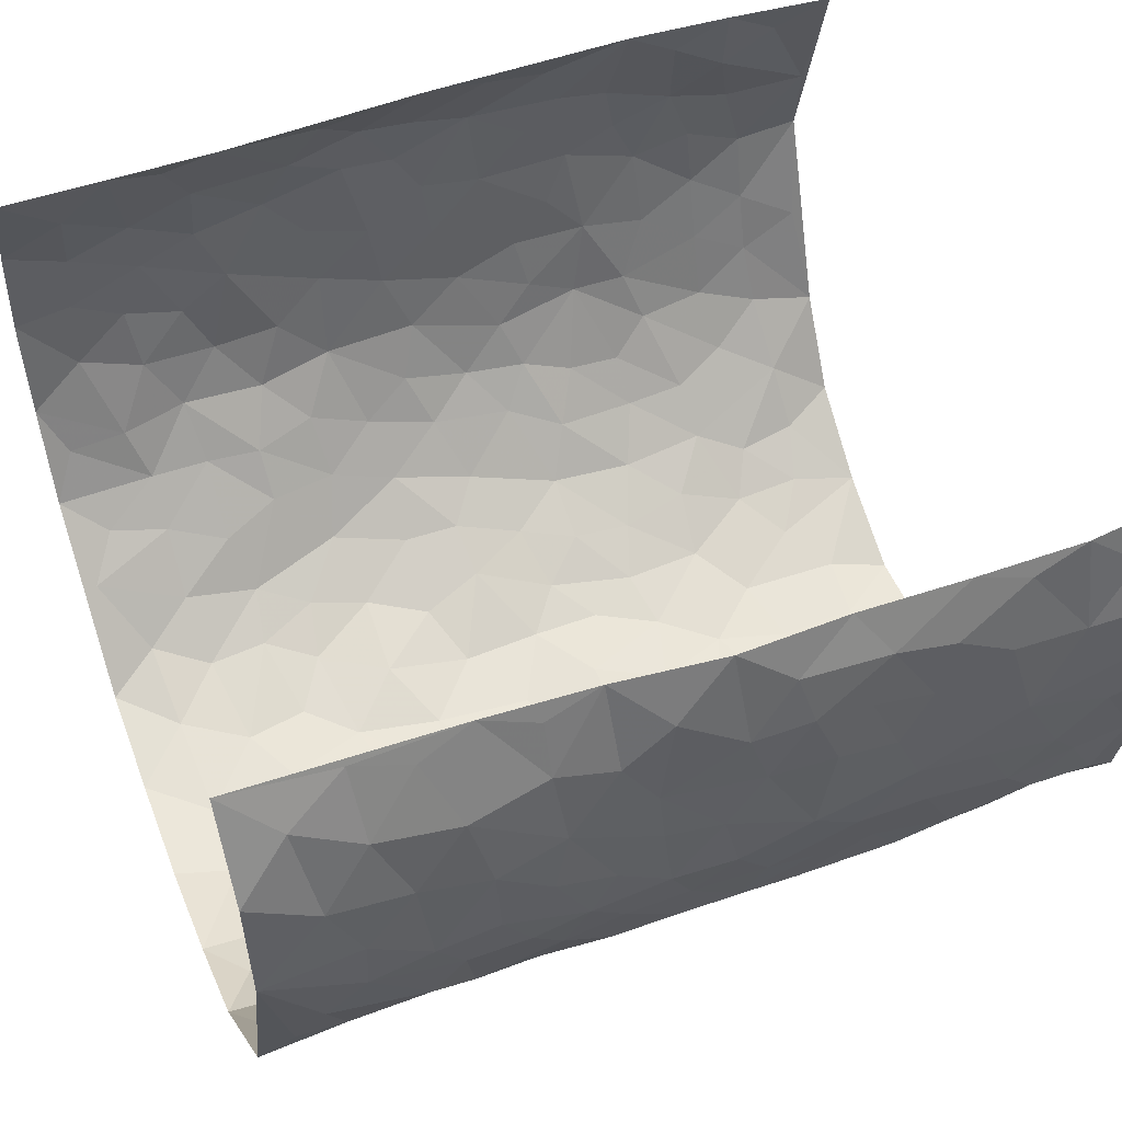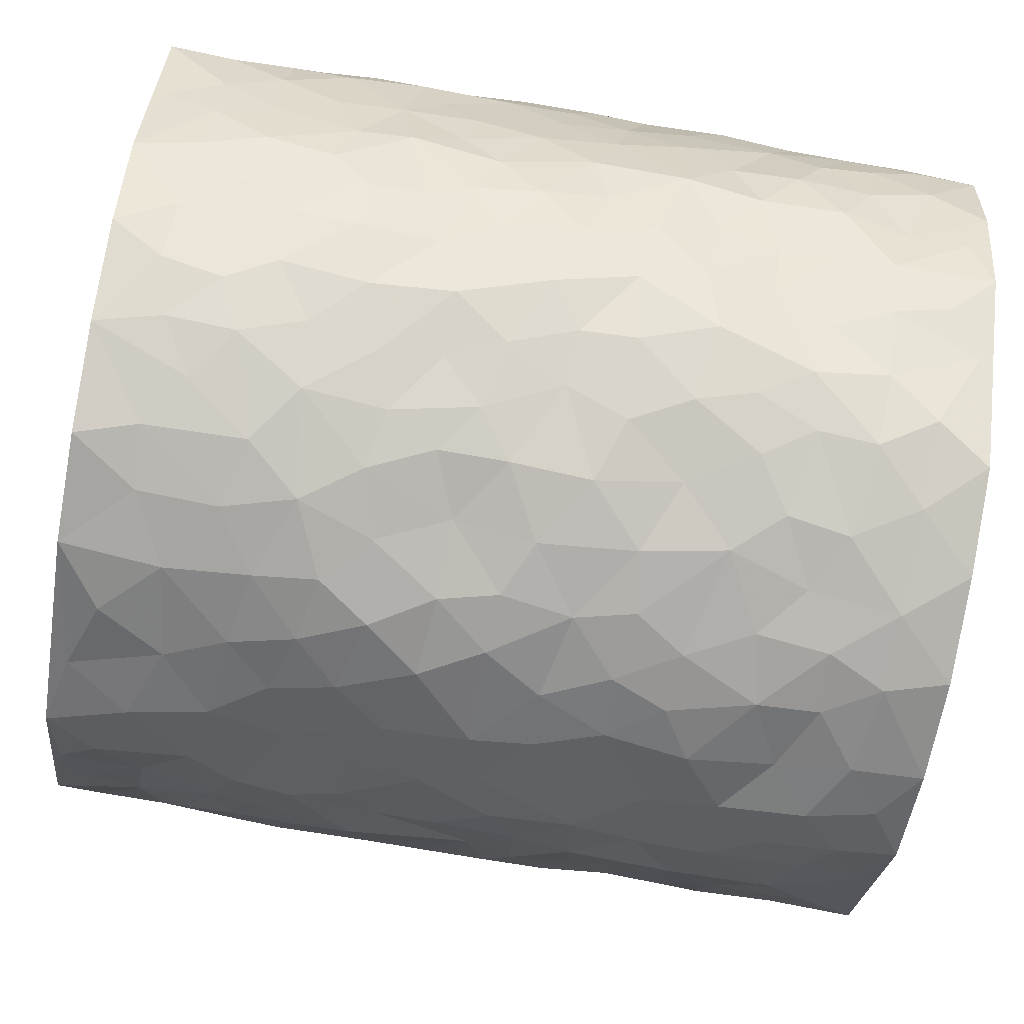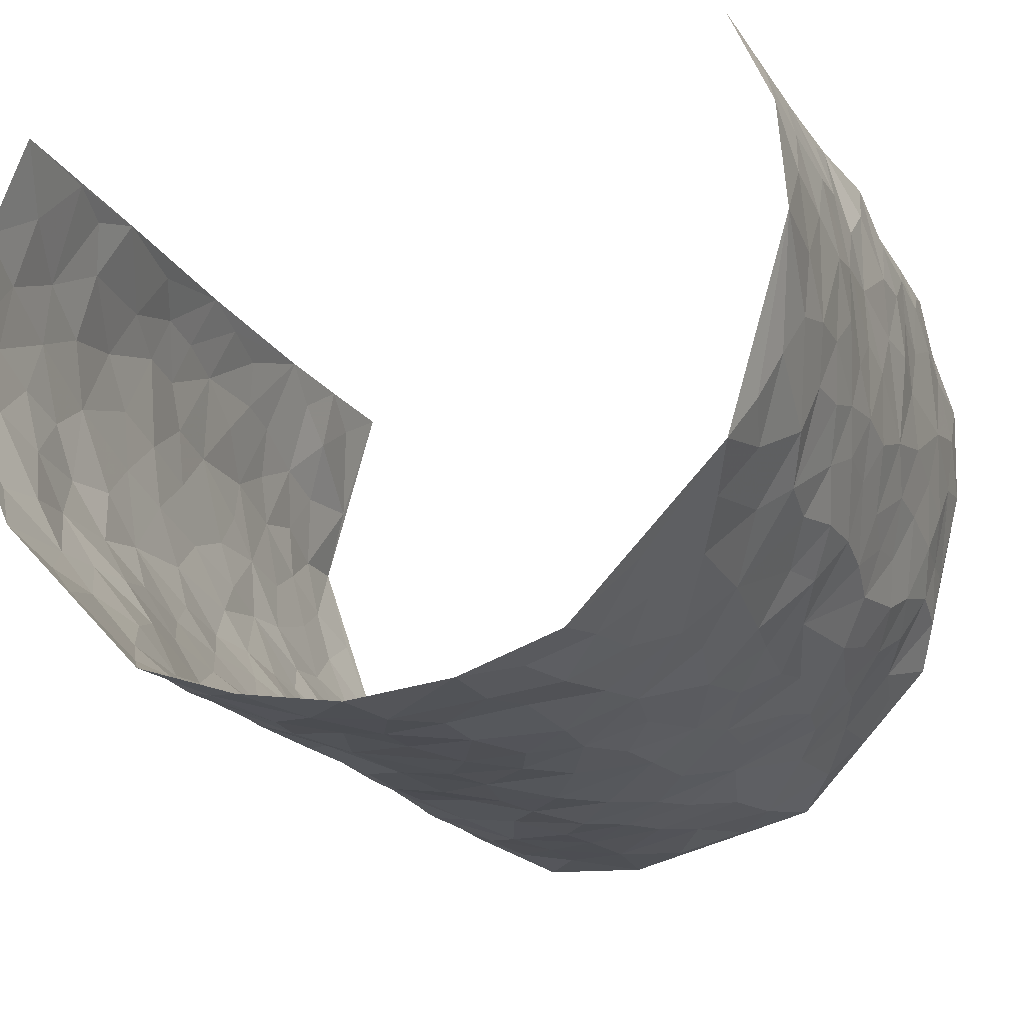
<metadata>
{"format":"obj","ext":"obj","renderer":"f3d","projection":"perspective","resolution":1024,"background":"white","views":[{"elev":49.1,"azim":-111.7,"up":"+Z"},{"elev":-71.7,"azim":80.0,"up":"+Z"},{"elev":-18.9,"azim":-160.0,"up":"+Z"}]}
</metadata>
<code>
v -0.439 0.01713 0.4297
v -0.4195 1.01 0.4083
v 0.4087 0.004046 0.4189
v 0.4172 0.999 0.4133
v -0.4793 0.4024 0.2427
v -0.4547 0.5126 0.4241
v -0.4754 0.3687 0.305
v -0.001674 0.002158 -0.2928
v -0.4536 0.2638 0.4263
v -0.4708 0.3498 0.3704
v -0.4692 0.01125 0.1881
v -0.4563 0.1403 0.4301
v -0.4707 0.3015 0.1575
v -0.4729 0.01327 0.3114
v -0.4738 0.2992 0.2892
v -0.4085 0.007598 -0.05022
v -0.4618 0.2016 0.4084
v -0.2742 0.1704 -0.1972
v -0.4725 0.3317 0.224
v -0.4728 0.1322 0.3141
v -0.4585 0.07747 0.3753
v -0.4769 0.07463 0.2483
v -0.465 0.135 0.1228
v -0.4696 0.08401 0.1759
v -0.4773 0.2187 0.324
v -0.4742 0.2821 0.3595
v -0.4779 0.1868 0.2189
v -0.4674 0.2181 0.1409
v -0.4758 0.4993 0.3096
v -0.4487 0.3877 0.423
v -0.4786 1.006 0.171
v -0.4331 0.2281 -0.01333
v 0.2496 0.1561 -0.2268
v -0.4304 0.7607 0.4156
v -0.3296 0.3962 -0.1502
v -0.4771 0.762 0.2232
v -0.4737 0.8407 0.2391
v -0.4424 0.4488 0.02746
v -0.4499 0.6124 0.04254
v -0.4067 1.003 -0.06573
v -0.4423 0.6984 0.396
v -0.465 0.5698 0.1033
v -0.348 0.7573 -0.1428
v -0.4226 0.2851 -0.0404
v -0.3936 0.2296 -0.08033
v -0.4106 0.1672 -0.04727
v -0.3797 0.6408 -0.09246
v -0.33 0.5628 -0.1557
v 0.165 0.4733 -0.2652
v -0.3068 0.2242 -0.1727
v -0.2018 0.6119 -0.2441
v -0.3389 0.6323 -0.1538
v -0.2847 0.06151 -0.1941
v -0.4572 0.7175 0.06781
v -0.3501 0.1981 -0.1284
v -0.4645 0.6284 0.3145
v -0.03721 0.3491 -0.2987
v 0.05798 0.3396 -0.2869
v 0.2808 0.4496 -0.2001
v -0.09311 0.552 -0.2825
v -0.1609 0.5571 -0.2632
v 0.09439 0.63 -0.2834
v -0.4563 0.3533 0.0787
v -0.4697 0.5825 0.1912
v -0.438 0.8211 0.3878
v -0.4397 0.1353 0.0115
v -0.3247 0.01697 -0.1408
v -0.4737 0.4757 0.2402
v -0.4559 0.1794 0.06611
v -0.4424 0.02565 0.06942
v -0.2401 0.005653 -0.2302
v -0.4478 0.0956 0.06816
v -0.4343 0.05879 0.0009069
v -0.3679 0.0426 -0.09371
v -0.38 0.1091 -0.07912
v -0.4609 0.6967 0.333
v -0.4282 0.8853 0.4045
v -0.4717 0.5175 0.18
v 0.004575 0.998 -0.2961
v -0.4725 0.6847 0.2445
v -0.4345 0.3211 0.01068
v -0.4219 0.4665 -0.03953
v 0.00852 0.5714 -0.2922
v -0.04819 0.4835 -0.2942
v 0.00474 0.4201 -0.2944
v -0.1229 0.1299 -0.2694
v -0.4387 0.6764 0.01276
v -0.4662 0.5744 0.3598
v -0.4743 0.6995 0.1729
v -0.3893 0.3012 -0.0922
v -0.456 0.2747 0.07851
v -0.4096 0.6938 -0.04939
v -0.1689 0.4862 -0.2614
v -0.2479 0.4379 -0.2178
v -0.4617 0.6563 0.08809
v -0.01165 0.1175 -0.2929
v -0.363 0.5142 -0.1184
v -0.3157 0.2912 -0.1692
v -0.229 0.5053 -0.2294
v -0.1748 0.3841 -0.2561
v -0.4388 0.6364 0.4196
v -0.4683 0.6308 0.1466
v -0.4686 0.5892 0.2562
v -0.3221 0.1143 -0.1469
v -0.4255 0.5388 -0.03249
v -0.4689 0.4138 0.1272
v -0.1268 0.3262 -0.2732
v -0.1447 0.2517 -0.2632
v -0.4229 0.6174 -0.03649
v 0.1116 0.7285 -0.2803
v -0.002907 0.2155 -0.2953
v -0.07156 0.2745 -0.2877
v 0.005902 0.2889 -0.2978
v -0.379 0.3678 -0.1105
v -0.1917 0.187 -0.25
v -0.4641 0.4951 0.09686
v -0.4331 0.3873 0.004532
v -0.4129 0.3967 -0.05748
v -0.2881 0.5262 -0.197
v -0.2434 0.3525 -0.2159
v -0.3238 0.4697 -0.1633
v -0.2134 0.2738 -0.2282
v -0.08949 0.4125 -0.2881
v -0.4462 0.5381 0.0386
v -0.09103 0.1997 -0.2805
v -0.2102 0.09676 -0.2453
v -0.3546 0.2618 -0.1282
v -0.4678 0.4496 0.3734
v -0.4781 0.4318 0.3136
v 0.09142 0.4229 -0.2738
v 0.2046 0.237 -0.2523
v 0.08429 0.5168 -0.2841
v 0.02134 0.4883 -0.2936
v 0.1642 0.3925 -0.2623
v 0.4733 0.4965 0.2368
v 0.2144 0.433 -0.2415
v 0.2524 0.3121 -0.2167
v 0.1607 0.567 -0.2669
v 0.1256 0.9975 -0.2771
v -0.2775 0.6219 -0.2098
v 0.3692 0.8786 -0.1101
v 0.4124 0.997 -0.05965
v -0.2061 0.7816 -0.2503
v -0.05479 0.8641 -0.2923
v -0.2975 0.3513 -0.1822
v -0.3911 0.5705 -0.08562
v -0.07561 0.05352 -0.284
v -0.156 0.0246 -0.2557
v 0.1231 0.002205 -0.2884
v 0.01715 0.8594 -0.2971
v -0.01385 0.6998 -0.2945
v 0.3656 0.1941 -0.1116
v 0.3136 0.2877 -0.1731
v 0.4521 0.5237 0.03635
v 0.4262 0.5445 -0.02554
v 0.3856 0.1324 -0.08419
v 0.42 0.225 -0.02581
v 0.3611 0.3593 -0.1168
v 0.0254 0.6407 -0.2931
v -0.05684 0.6277 -0.2902
v -0.143 0.7302 -0.2767
v -0.08397 0.6933 -0.2893
v -0.05741 0.7912 -0.2943
v -0.1322 0.6337 -0.272
v 0.02395 0.7743 -0.2909
v 0.242 0.9972 -0.2386
v -0.01497 0.9263 -0.2997
v -0.2538 0.8475 -0.2236
v -0.1947 0.8804 -0.2635
v -0.2928 0.7829 -0.1951
v -0.2344 0.9992 -0.2418
v -0.2171 0.6973 -0.2396
v -0.2928 0.7025 -0.1901
v -0.1344 0.8301 -0.2712
v -0.1179 0.9984 -0.2821
v 0.2158 0.7448 -0.2452
v 0.1713 0.6664 -0.2535
v 0.3065 0.5933 -0.1837
v 0.2483 0.5216 -0.2167
v 0.2589 0.6645 -0.2222
v 0.3658 0.7426 -0.1074
v 0.3314 0.6817 -0.168
v 0.275 0.7321 -0.2107
v 0.07249 0.9281 -0.2907
v 0.08128 0.8224 -0.2818
v 0.1474 0.8568 -0.2719
v 0.2458 0.8723 -0.2338
v 0.3039 0.7925 -0.1899
v 0.2267 0.5942 -0.2361
v -0.4603 0.8779 0.3205
v -0.4691 0.8241 0.1212
v -0.4668 0.785 0.31
v -0.4692 1.008 0.2946
v -0.4476 0.9509 0.3578
v -0.4732 0.9307 0.2489
v -0.4727 0.8937 0.1717
v -0.4504 0.9362 0.0447
v -0.4651 0.8932 0.1004
v -0.468 0.7535 0.1275
v -0.4394 0.8202 0.001876
v -0.4543 0.788 0.06267
v -0.4145 0.9062 -0.0428
v -0.3466 0.8817 -0.1424
v -0.4294 0.9662 -0.01296
v -0.3882 0.8207 -0.07984
v -0.3783 0.9406 -0.1023
v -0.3067 0.9753 -0.1701
v -0.4163 0.7661 -0.04116
v -0.2926 0.9033 -0.1903
v -0.2455 0.9315 -0.2317
v 0.158 0.7839 -0.2677
v 0.2485 0.8032 -0.2286
v 0.1877 0.9321 -0.2573
v 0.3454 0.8108 -0.1313
v 0.3114 0.8798 -0.1761
v 0.3379 0.9812 -0.1396
v 0.2777 0.9368 -0.2115
v 0.3817 0.9467 -0.09761
v 0.3467 0.4914 -0.1476
v 0.3028 0.5271 -0.181
v 0.4076 0.6023 -0.06257
v 0.3766 0.663 -0.1051
v 0.363 0.5862 -0.1272
v 0.3199 0.188 -0.1641
v 0.4019 0.3322 -0.06305
v 0.3951 0.5202 -0.08383
v 0.3204 0.3861 -0.1709
v -0.1208 0.9146 -0.2839
v -0.1776 0.9582 -0.2655
v 0.2962 0.1313 -0.1876
v 0.4392 0.01315 0.06369
v 0.1957 0.3326 -0.2489
v 0.2555 0.3836 -0.2107
v 0.4413 0.2455 0.03165
v 0.4812 0.998 0.1758
v 0.4246 0.2522 0.4202
v 0.4081 0.8105 -0.05365
v 0.4707 0.486 0.1627
v 0.4014 0.7452 -0.05331
v 0.4249 0.5013 0.417
v 0.4611 0.2925 0.1152
v 0.4229 0.4654 -0.04177
v 0.4761 0.3103 0.224
v 0.4389 0.4132 0.008589
v 0.398 -0.0008652 -0.05235
v 0.09121 0.2521 -0.291
v 0.4106 0.07427 -0.0409
v 0.1338 0.3187 -0.2745
v 0.3655 0.2644 -0.118
v 0.4586 0.2654 0.3194
v 0.4619 0.4595 0.08602
v 0.437 0.07997 0.02756
v 0.386 0.4235 -0.09086
v 0.4494 0.3695 0.05396
v 0.2684 0.2311 -0.206
v 0.4008 0.2691 -0.06646
v 0.2514 0.07702 -0.2221
v 0.3319 6.385e-05 -0.1566
v 0.2345 0.0004703 -0.233
v 0.1958 0.1136 -0.2529
v 0.06822 0.1695 -0.2916
v 0.1449 0.1892 -0.2775
v 0.4473 0.1458 0.06033
v 0.4749 0.4225 0.2225
v 0.4757 0.2207 0.1938
v 0.4576 0.07959 0.09818
v 0.4637 0.3827 0.1146
v 0.4681 0.3381 0.1639
v 0.4564 0.3265 0.3313
v 0.4717 0.5666 0.1895
v 0.4678 0.1449 0.1378
v 0.4731 0.1498 0.2096
v 0.4648 0.3673 0.2859
v 0.4415 0.3506 0.3864
v 0.4626 0.4388 0.3323
v 0.4457 0.3106 0.02861
v 0.4617 0.1063 0.2665
v 0.3056 0.06142 -0.1802
v 0.354 0.06636 -0.1172
v 0.07022 0.07742 -0.2884
v 0.1411 0.07174 -0.2752
v 0.4172 0.7498 0.4129
v 0.4754 0.07929 0.1779
v 0.4593 0.2144 0.1015
v 0.433 0.4258 0.4021
v 0.4559 0.5096 0.3518
v 0.4714 0.2501 0.2548
v 0.4252 0.1458 -0.01675
v 0.4776 0.001682 0.1811
v 0.4142 0.3916 -0.0449
v 0.4252 0.06572 0.3818
v 0.418 0.1284 0.4199
v 0.4619 0.1805 0.2862
v 0.4343 0.1263 0.3405
v 0.4511 0.01021 0.2737
v 0.432 0.1898 0.3798
v 0.466 0.5539 0.1099
v 0.472 0.6316 0.1351
v 0.4534 0.634 0.02952
v 0.4741 0.6912 0.2708
v 0.4683 0.7702 0.07383
v 0.4322 0.6256 0.3966
v 0.4749 0.641 0.2116
v 0.4663 0.5953 0.3003
v 0.4767 0.7432 0.1769
v 0.4696 0.5305 0.2921
v 0.4529 0.5747 0.3607
v 0.4552 0.6598 0.3352
v 0.4634 0.6911 0.08384
v 0.4464 0.7225 0.0108
v 0.4165 0.673 -0.03705
v 0.4641 0.8523 0.2965
v 0.4783 0.8704 0.1549
v 0.4714 0.7765 0.2556
v 0.4472 0.7779 0.3377
v 0.4764 0.8438 0.2239
v 0.4184 0.8744 0.4105
v 0.4763 0.8015 0.1369
v 0.4292 0.8116 0.3919
v 0.4817 0.931 0.1845
v 0.4634 0.9988 0.2982
v 0.4611 0.9968 0.0538
v 0.4711 0.9259 0.2639
v 0.4424 0.9285 0.3461
v 0.4721 0.9335 0.1038
v 0.4354 0.9002 0.004735
v 0.4111 0.88 -0.05597
v 0.4385 0.9683 -0.003652
v 0.4485 0.8209 0.01446
v 0.4637 0.8597 0.07988
f 29 6 128
f 12 21 20
f 26 10 9
f 55 45 46
f 27 19 15
f 26 9 17
f 101 6 88
f 12 1 21
f 7 15 19
f 125 86 96
f 84 123 85
f 129 29 128
f 25 27 15
f 12 20 17
f 73 75 66
f 22 14 11
f 26 17 25
f 9 12 17
f 25 15 26
f 5 129 7
f 52 146 48
f 55 18 50
f 7 19 5
f 20 27 25
f 124 82 105
f 41 76 34
f 20 14 22
f 14 20 21
f 14 21 1
f 24 22 11
f 24 27 22
f 72 66 69
f 69 32 91
f 70 24 11
f 24 23 27
f 17 20 25
f 27 20 22
f 10 15 7
f 10 26 15
f 23 28 27
f 27 13 19
f 28 23 69
f 13 27 28
f 119 121 94
f 10 7 129
f 6 30 128
f 9 10 30
f 36 192 80
f 80 102 89
f 118 81 44
f 64 103 78
f 115 126 86
f 45 32 46
f 91 63 13
f 129 68 29
f 95 87 54
f 95 54 199
f 202 40 204
f 82 97 105
f 29 88 6
f 18 55 104
f 148 126 71
f 38 82 124
f 50 18 122
f 117 82 38
f 5 19 106
f 82 117 118
f 80 64 102
f 127 45 55
f 194 77 190
f 98 35 114
f 39 124 105
f 127 50 98
f 106 19 13
f 66 75 46
f 39 95 42
f 63 117 38
f 95 89 102
f 101 56 76
f 51 140 99
f 18 53 126
f 62 83 132
f 45 127 90
f 112 113 57
f 103 29 68
f 130 85 58
f 109 39 105
f 35 94 121
f 113 246 58
f 151 165 163
f 120 100 94
f 114 127 98
f 192 190 65
f 95 39 87
f 36 191 37
f 67 104 74
f 56 101 88
f 13 63 106
f 192 34 76
f 268 241 243
f 108 115 125
f 93 84 60
f 133 84 85
f 156 288 157
f 101 76 41
f 80 103 64
f 105 97 146
f 99 61 51
f 92 109 47
f 125 96 111
f 158 227 153
f 75 104 55
f 69 66 32
f 81 91 32
f 106 78 68
f 42 64 78
f 77 34 65
f 24 70 72
f 75 73 16
f 16 71 67
f 2 34 77
f 13 28 91
f 103 56 88
f 56 80 76
f 72 69 23
f 11 16 70
f 16 73 70
f 16 67 74
f 115 18 126
f 24 72 23
f 73 72 70
f 16 74 75
f 72 73 66
f 32 45 44
f 84 83 60
f 66 46 32
f 78 106 116
f 117 63 81
f 67 53 104
f 103 68 78
f 69 91 28
f 36 80 89
f 106 38 116
f 106 68 5
f 81 118 117
f 62 132 138
f 32 44 81
f 53 67 71
f 57 58 85
f 123 100 107
f 93 60 61
f 33 230 224
f 8 96 147
f 132 133 130
f 140 48 119
f 93 100 123
f 122 98 50
f 164 60 160
f 53 71 126
f 125 112 108
f 193 194 195
f 75 55 46
f 63 91 81
f 56 103 80
f 196 198 31
f 18 104 53
f 121 48 97
f 38 106 63
f 118 97 82
f 97 35 121
f 51 172 140
f 130 134 49
f 87 39 109
f 288 252 263
f 97 114 35
f 47 43 92
f 57 113 58
f 248 130 58
f 34 101 41
f 114 90 127
f 116 124 42
f 145 94 35
f 118 114 97
f 167 79 175
f 98 145 35
f 85 123 57
f 43 47 52
f 199 36 89
f 42 78 116
f 159 83 62
f 88 29 103
f 74 104 75
f 118 44 90
f 173 140 172
f 42 95 102
f 190 192 37
f 65 190 77
f 89 95 199
f 125 111 112
f 92 87 109
f 18 115 122
f 177 180 176
f 112 57 107
f 109 105 146
f 93 94 100
f 285 286 275
f 96 86 147
f 137 232 131
f 57 123 107
f 87 92 208
f 49 134 136
f 132 130 49
f 161 164 162
f 50 127 55
f 122 108 107
f 122 107 100
f 48 140 52
f 118 90 114
f 99 119 94
f 123 84 93
f 36 37 192
f 48 121 119
f 120 122 100
f 39 42 124
f 38 124 116
f 248 58 246
f 44 45 90
f 98 122 120
f 146 52 47
f 94 93 99
f 168 209 170
f 212 183 188
f 202 197 200
f 42 102 64
f 107 108 112
f 99 93 61
f 8 280 96
f 112 111 113
f 125 115 86
f 115 108 122
f 128 30 10
f 5 68 129
f 10 129 128
f 132 49 138
f 83 84 133
f 130 133 85
f 83 133 132
f 248 134 130
f 156 152 224
f 151 110 165
f 212 186 211
f 153 224 249
f 254 251 244
f 246 261 262
f 225 158 249
f 49 136 179
f 185 184 150
f 214 188 181
f 181 188 182
f 161 163 174
f 143 170 172
f 110 211 185
f 184 79 167
f 174 228 169
f 62 110 159
f 163 150 144
f 210 169 229
f 170 143 168
f 176 211 110
f 98 120 145
f 94 145 120
f 48 146 97
f 109 146 47
f 148 86 126
f 147 86 148
f 71 8 148
f 8 147 148
f 244 276 254
f 232 136 134
f 174 143 161
f 60 83 160
f 163 162 151
f 159 160 83
f 261 281 262
f 259 281 149
f 219 220 59
f 246 113 111
f 33 255 131
f 157 256 152
f 137 255 153
f 230 278 279
f 262 260 33
f 154 155 242
f 131 255 137
f 248 131 232
f 281 280 149
f 259 258 278
f 220 179 59
f 159 151 160
f 162 160 151
f 164 61 60
f 228 174 144
f 144 174 163
f 159 110 151
f 161 172 164
f 186 184 185
f 161 162 163
f 61 164 51
f 160 162 164
f 187 217 213
f 150 163 165
f 205 202 200
f 79 184 139
f 170 43 173
f 174 169 143
f 161 143 172
f 167 144 150
f 176 180 183
f 172 170 173
f 223 226 221
f 185 150 165
f 99 140 119
f 207 206 203
f 172 51 164
f 43 52 173
f 173 52 140
f 167 175 228
f 228 229 169
f 210 168 169
f 177 110 62
f 189 138 179
f 62 138 177
f 136 232 233
f 181 182 222
f 150 184 167
f 178 180 189
f 49 179 138
f 177 138 189
f 180 178 182
f 178 179 220
f 307 308 304
f 222 223 221
f 215 187 188
f 176 183 212
f 187 213 186
f 214 215 188
f 185 211 186
f 237 181 239
f 182 188 183
f 110 185 165
f 216 215 141
f 211 176 212
f 182 183 180
f 176 110 177
f 213 184 186
f 178 189 179
f 177 189 180
f 195 190 37
f 197 198 200
f 195 194 190
f 34 192 65
f 80 192 76
f 37 196 195
f 194 2 77
f 193 2 194
f 196 37 191
f 31 193 195
f 198 196 191
f 31 195 196
f 199 201 191
f 197 204 31
f 198 191 201
f 31 198 197
f 201 199 54
f 36 199 191
f 54 208 201
f 208 43 205
f 208 54 87
f 198 201 200
f 206 205 203
f 43 170 203
f 210 207 209
f 40 202 206
f 31 204 40
f 197 202 204
f 208 205 200
f 43 203 205
f 205 206 202
f 203 209 207
f 171 40 207
f 40 206 207
f 208 200 201
f 43 208 92
f 170 209 203
f 168 143 169
f 207 210 171
f 168 210 209
f 188 187 212
f 212 187 186
f 166 139 213
f 184 213 139
f 237 214 181
f 215 214 141
f 216 141 218
f 213 217 166
f 142 166 216
f 217 216 166
f 187 215 217
f 216 217 215
f 237 141 214
f 142 216 218
f 223 222 182
f 179 136 59
f 223 220 219
f 267 238 251
f 237 327 141
f 223 182 178
f 158 290 253
f 220 223 178
f 59 233 227
f 233 59 136
f 248 246 131
f 153 249 158
f 251 254 267
f 223 219 226
f 111 261 246
f 297 251 238
f 276 256 157
f 167 228 144
f 229 228 175
f 175 171 229
f 229 171 210
f 260 257 33
f 265 271 272
f 266 289 283
f 269 243 250
f 249 224 152
f 266 283 271
f 227 233 137
f 253 227 158
f 325 313 320
f 135 264 275
f 310 329 239
f 270 298 297
f 249 256 225
f 275 273 269
f 311 222 221
f 155 154 299
f 234 276 157
f 310 311 299
f 222 239 181
f 221 226 155
f 266 263 252
f 242 290 244
f 264 273 275
f 273 264 243
f 242 244 154
f 276 290 225
f 288 234 157
f 240 282 302
f 275 286 306
f 225 290 158
f 234 263 284
f 241 254 276
f 233 232 137
f 137 153 227
f 264 135 238
f 244 251 154
f 260 259 257
f 227 253 219
f 33 224 255
f 154 297 299
f 240 302 307
f 297 154 251
f 264 268 243
f 253 226 219
f 271 284 263
f 277 294 293
f 290 242 253
f 241 234 284
f 59 227 219
f 242 155 226
f 252 245 231
f 157 152 156
f 257 230 33
f 152 256 249
f 278 230 257
f 262 33 131
f 224 153 255
f 259 278 257
f 134 248 232
f 230 279 224
f 96 261 111
f 261 96 280
f 280 281 261
f 246 262 131
f 252 247 245
f 268 267 241
f 283 277 272
f 288 247 252
f 275 274 285
f 295 291 294
f 267 268 264
f 263 234 288
f 309 310 299
f 290 276 244
f 283 272 271
f 267 254 241
f 265 243 241
f 236 240 285
f 297 238 270
f 303 305 298
f 241 276 234
f 221 155 299
f 272 277 293
f 250 243 287
f 286 285 240
f 284 271 265
f 271 263 266
f 295 3 291
f 225 256 276
f 241 284 265
f 289 266 231
f 3 292 291
f 321 235 323
f 293 294 296
f 279 278 258
f 245 279 258
f 279 156 224
f 260 281 259
f 280 8 149
f 262 281 260
f 231 266 252
f 267 264 238
f 306 304 270
f 283 289 295
f 243 269 273
f 236 269 250
f 294 292 296
f 274 236 285
f 269 274 275
f 250 287 293
f 245 289 231
f 236 274 269
f 156 279 247
f 242 226 253
f 247 279 245
f 243 265 287
f 288 156 247
f 265 272 293
f 296 292 236
f 293 287 265
f 295 294 277
f 277 283 295
f 236 250 296
f 289 3 295
f 292 294 291
f 293 296 250
f 300 304 308
f 325 320 235
f 329 330 326
f 270 304 303
f 270 303 298
f 309 305 301
f 135 306 270
f 299 297 298
f 298 309 299
f 238 135 270
f 300 314 305
f 303 300 305
f 304 306 307
f 300 303 304
f 282 319 315
f 322 325 235
f 275 306 135
f 307 306 286
f 240 307 286
f 308 307 302
f 302 282 308
f 308 282 315
f 305 309 298
f 310 309 301
f 310 301 329
f 310 239 311
f 222 311 239
f 299 311 221
f 319 312 315
f 312 323 316
f 301 305 318
f 305 314 316
f 300 308 315
f 316 314 312
f 312 314 315
f 315 314 300
f 323 312 324
f 316 313 318
f 282 4 317
f 330 313 325
f 4 321 324
f 235 320 323
f 282 317 319
f 312 319 317
f 326 325 322
f 316 320 313
f 316 318 305
f 142 218 327
f 327 218 141
f 316 323 320
f 324 312 317
f 4 324 317
f 321 323 324
f 318 313 330
f 328 326 322
f 326 327 329
f 329 327 237
f 326 328 327
f 322 142 328
f 327 328 142
f 329 237 239
f 301 318 330
f 326 330 325
f 330 329 301

</code>
